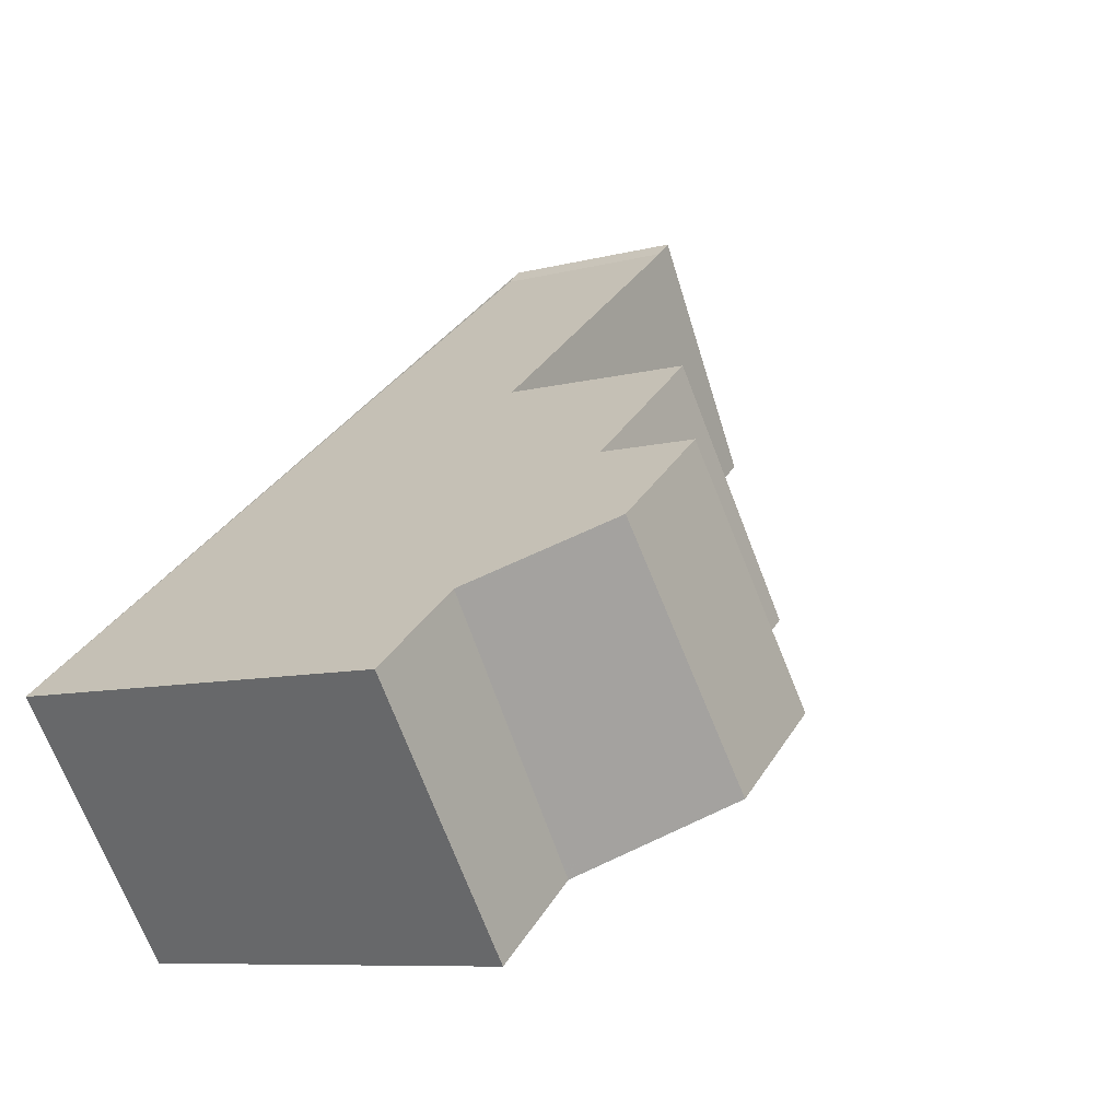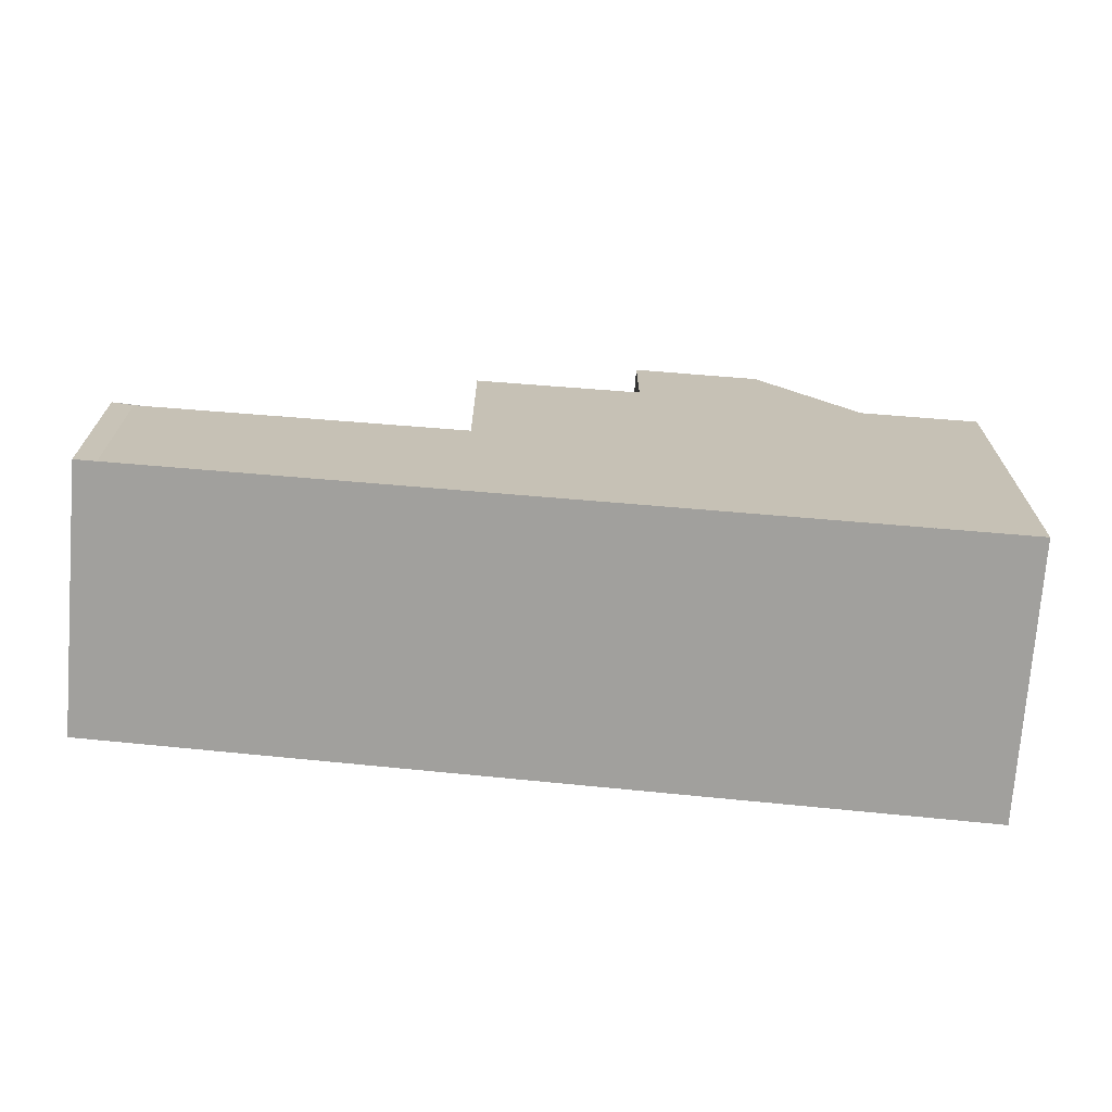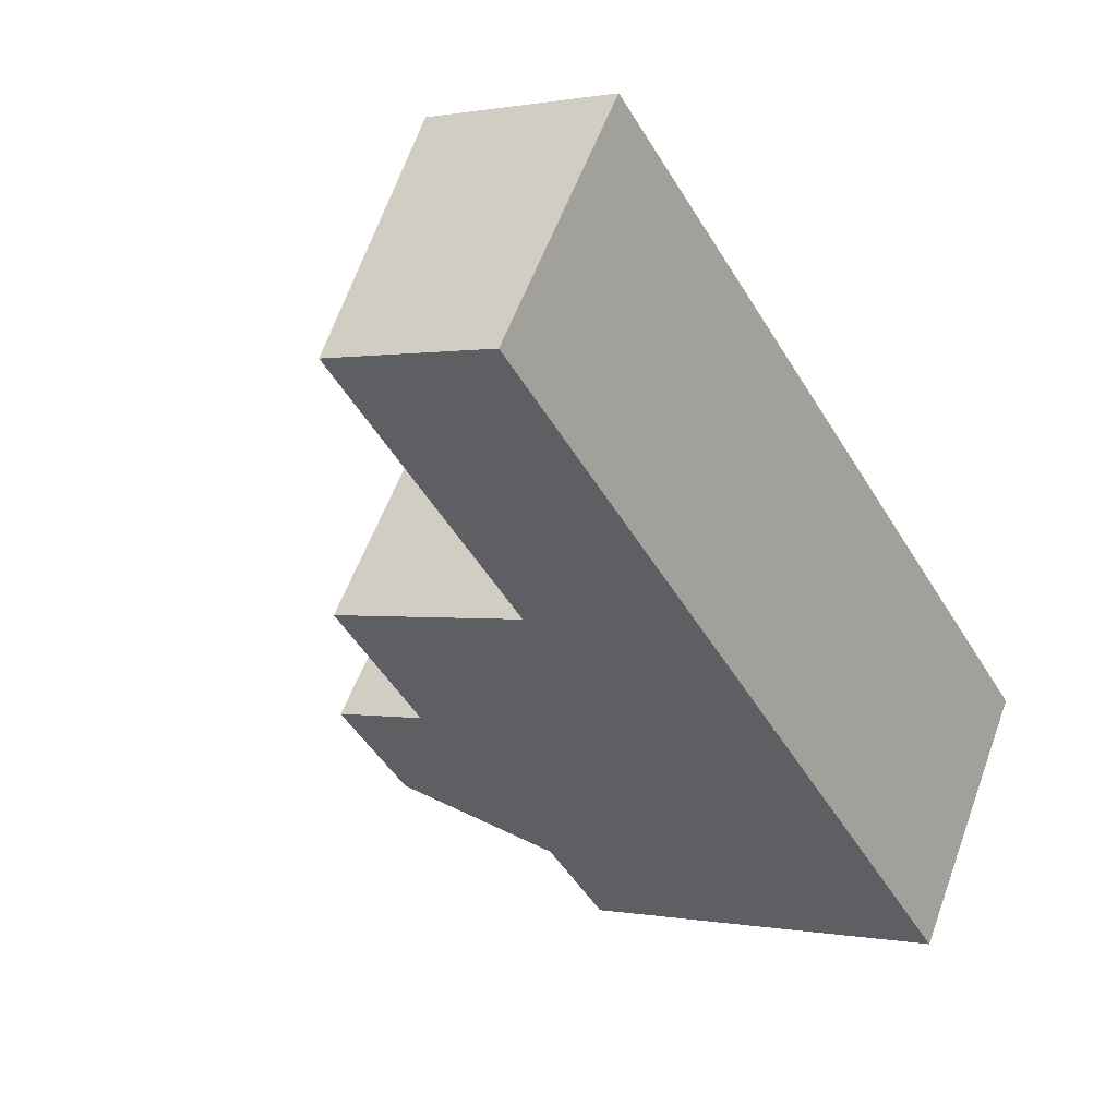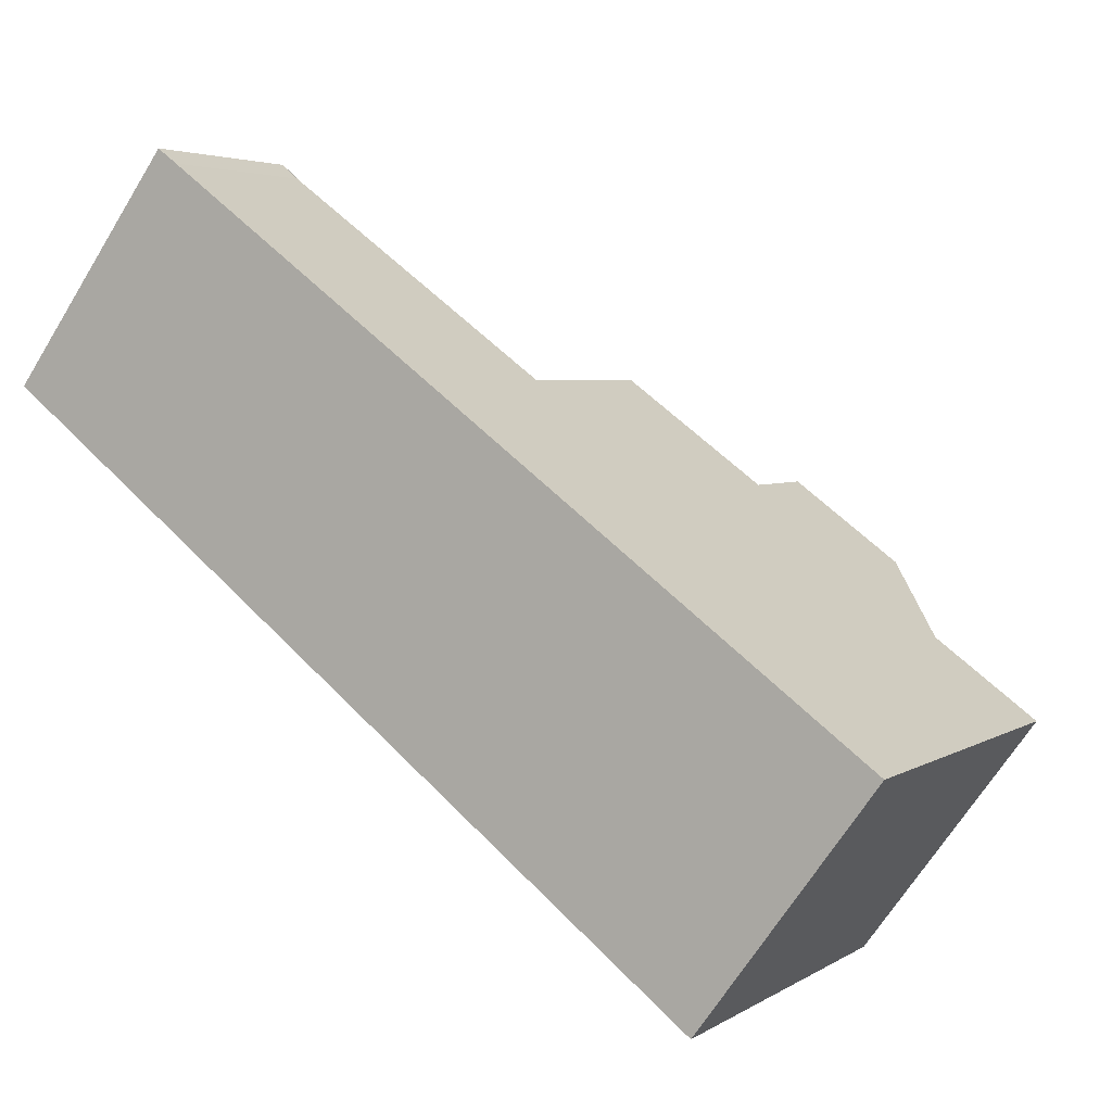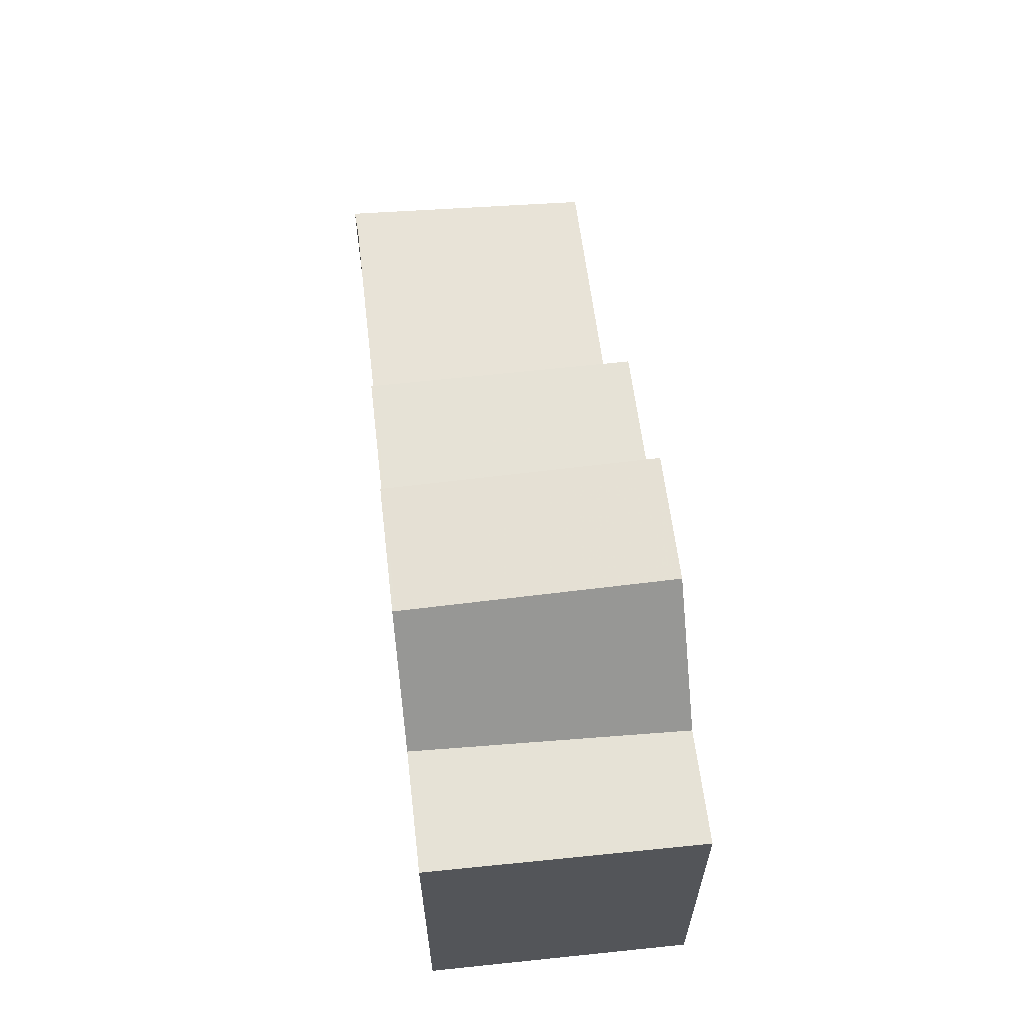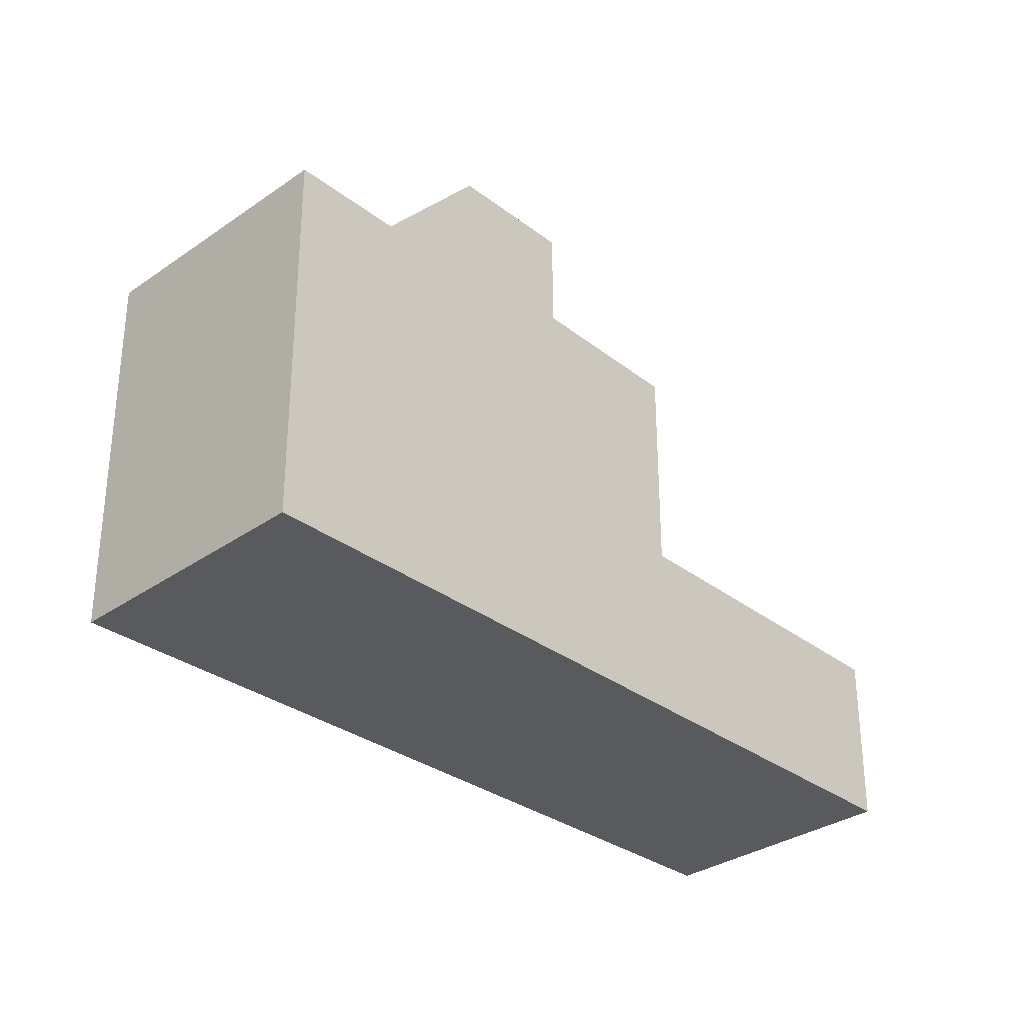
<metadata>
{"format":"obj","ext":"obj","renderer":"f3d","projection":"perspective","resolution":1024,"background":"white","views":[{"elev":-8.3,"azim":-53.7,"up":"+Y"},{"elev":-71.6,"azim":-148.0,"up":"+Z"},{"elev":0.4,"azim":125.9,"up":"+Y"},{"elev":3.9,"azim":-151.9,"up":"+Y"},{"elev":64.8,"azim":-59.8,"up":"+Z"},{"elev":-31.8,"azim":-8.9,"up":"+Z"}]}
</metadata>
<code>
v -764.2 -1230 5.301
v -766.4 -1227 5.341
v -757.2 -1220 2.697
v -756.9 -1220 2.695
v -754.8 -1223 2.428
v -762.9 -1229 5.281
v -765.1 -1226 5.32
v -764.9 -1226 5.554
v -762.7 -1229 5.586
v -764 -1225 6.837
v -761.7 -1228 6.927
v -764 -1225 6.838
v -764.9 -1226 5.554
v -762.5 -1227 6.897
v -761.7 -1228 6.926
v -761.9 -1228 6.919
v -765.1 -1226 5.32
v -762.9 -1229 5.281
v -761.7 -1228 6.927
v -764 -1225 6.837
v -760.7 -1223 5.252
v -758.5 -1226 5.213
v -754.8 -1223 2.429
v -755 -1223 2.453
v -758.5 -1226 2.48
v -760.7 -1223 2.753
v -758.5 -1226 5.462
v -760.7 -1223 5.432
v -762.6 -1224 5.485
v -760.3 -1227 5.516
v -762.6 -1224 6.825
v -760.3 -1227 6.913
v -765.1 -1226 5.319
v -766.4 -1227 5.34
v -765.1 -1226 5.319
v -764 -1225 6.838
v -760.7 -1223 5.432
v -760.7 -1223 5.251
v -762.5 -1224 6.825
v -760.7 -1223 2.75
v -756.9 -1220 2.691
v -762.5 -1224 5.486
v -755.1 -1223 2.434
v -755.1 -1223 2.433
v -755.3 -1223 2.458
v -757.3 -1220 2.699
v -757.2 -1220 2.696
v -763.7 -1228 5.294
v -755.4 -1222 2.507
v -755.8 -1222 2.512
v -763.7 -1228 5.294
v -763.4 -1228 5.575
v -764.9 -1229 5.314
v -759.2 -1225 5.453
v -759.2 -1225 5.225
v -759.2 -1225 2.566
v -762.5 -1227 6.897
v -761.1 -1226 6.885
v -761.1 -1226 5.506
v -762.9 -1229 5.282
v -761.7 -1228 6.926
v -760.4 -1227 6.913
v -760.4 -1227 5.516
v -762.7 -1229 5.586
v -762.9 -1229 5.282
v -764.2 -1230 5.301
v -758.5 -1226 5.214
v -758.5 -1226 5.462
v -758.5 -1226 2.482
v -758.5 -1226 5.462
v -758.5 -1226 5.462
v -759.2 -1225 2.566
v -758.7 -1225 2.505
v -759.2 -1225 5.453
v -758.5 -1226 2.482
v -758.5 -1226 2.48
v -760.7 -1223 5.432
v -760.7 -1223 5.432
v -760.7 -1223 2.753
v -760.7 -1223 2.75
v -758.7 -1225 5.46
v -761.9 -1228 6.919
v -760.5 -1227 6.905
v -760.5 -1227 5.513
v -763.1 -1229 5.285
v -762.9 -1229 5.583
v -763.1 -1229 5.285
v -764.4 -1230 5.304
v -758.7 -1225 5.217
v -758.7 -1225 5.46
v -758.7 -1225 2.505
v -760.3 -1227 5.516
v -760.4 -1227 5.516
v -760.3 -1227 6.913
v -760.4 -1227 6.913
v -760.5 -1227 5.513
v -760.5 -1227 6.905
v -762.5 -1224 5.486
v -762.6 -1224 5.485
v -762.5 -1224 6.825
v -762.6 -1224 6.825
v -761.1 -1226 5.506
v -761.1 -1226 6.885
v -766.4 -1227 5.339
v -764.9 -1229 5.313
v -764.1 -1230 5.3
v -764.1 -1230 5.3
v -764.3 -1230 5.303
v -766.4 -1227 5.34
v -764.2 -1230 5.301
v -764.2 -1230 5.301
v -764.2 -1230 0
v -764.2 -1230 0
v -766.4 -1227 5.34
v -766.4 -1227 5.341
v -766.4 -1227 0
v -766.4 -1227 0
v -756.9 -1220 2.695
v -757.2 -1220 2.697
v -757.2 -1220 -4.441e-16
v -756.9 -1220 0
v -756.9 -1220 2.691
v -756.9 -1220 2.695
v -756.9 -1220 0
v -756.9 -1220 0
v -755.1 -1223 2.433
v -754.8 -1223 2.428
v -754.8 -1223 0
v -755.1 -1223 0
v -764.9 -1226 5.554
v -765.1 -1226 5.32
v -765.1 -1226 0
v -764.9 -1226 0
v -764 -1225 6.837
v -764.9 -1226 5.554
v -764.9 -1226 0
v -764 -1225 0
v -762.9 -1229 5.281
v -762.7 -1229 5.586
v -762.7 -1229 0
v -762.9 -1229 0
v -762.7 -1229 5.586
v -761.7 -1228 6.927
v -761.7 -1228 0
v -762.7 -1229 0
v -764.1 -1230 5.3
v -762.9 -1229 5.281
v -762.9 -1229 0
v -764.1 -1230 0
v -762.6 -1224 6.825
v -764 -1225 6.837
v -764 -1225 0
v -762.6 -1224 -8.882e-16
v -754.8 -1223 2.428
v -754.8 -1223 2.429
v -754.8 -1223 0
v -754.8 -1223 0
v -754.8 -1223 2.429
v -755 -1223 2.453
v -755 -1223 4.441e-16
v -754.8 -1223 0
v -766.4 -1227 5.341
v -766.4 -1227 5.34
v -766.4 -1227 0
v -766.4 -1227 0
v -755.4 -1222 2.507
v -756.9 -1220 2.691
v -756.9 -1220 0
v -755.4 -1222 0
v -758.5 -1226 2.48
v -755.1 -1223 2.433
v -755.1 -1223 0
v -758.5 -1226 0
v -757.2 -1220 2.697
v -757.3 -1220 2.699
v -757.3 -1220 0
v -757.2 -1220 -4.441e-16
v -755 -1223 2.453
v -755.4 -1222 2.507
v -755.4 -1222 0
v -755 -1223 4.441e-16
v -766.4 -1227 5.34
v -764.9 -1229 5.314
v -764.9 -1229 8.882e-16
v -766.4 -1227 0
v -764.4 -1230 5.304
v -764.2 -1230 5.301
v -764.2 -1230 0
v -764.4 -1230 0
v -760.3 -1227 5.516
v -758.5 -1226 5.462
v -758.5 -1226 8.882e-16
v -760.3 -1227 0
v -757.3 -1220 2.699
v -760.7 -1223 2.753
v -760.7 -1223 0
v -757.3 -1220 0
v -764.9 -1229 5.314
v -764.4 -1230 5.304
v -764.4 -1230 0
v -764.9 -1229 8.882e-16
v -761.7 -1228 6.927
v -760.3 -1227 6.913
v -760.3 -1227 0
v -761.7 -1228 0
v -760.7 -1223 5.432
v -762.6 -1224 5.485
v -762.6 -1224 0
v -760.7 -1223 8.882e-16
v -764.2 -1230 5.301
v -764.1 -1230 5.3
v -764.1 -1230 0
v -764.2 -1230 0
v -765.1 -1226 5.32
v -766.4 -1227 5.34
v -766.4 -1227 0
v -765.1 -1226 0
v -764.2 -1230 0
v -766.4 -1227 0
v -757.2 -1220 0
v -756.9 -1220 0
v -754.8 -1223 0
f 87 51 52 86
f 108 88 53 105
f 99 77 78 98
f 86 52 14 16
f 13 8 10 12
f 90 54 55 89
f 89 55 56 91
f 39 31 29 42
f 33 7 8 13
f 104 34 2 109
f 98 78 74 102
f 37 28 21 38
f 38 21 26 40
f 58 39 42 59
f 43 23 5 44
f 45 24 23 43
f 46 3 4 41 47
f 50 47 41 49
f 49 24 45 50
f 51 33 13 52
f 105 53 34 104
f 52 13 12 14
f 54 37 38 55
f 55 38 40 56
f 93 70 71 92
f 63 30 32 62
f 96 81 70 93
f 84 63 62 83
f 64 9 6 65
f 107 1 66 106
f 15 11 9 64
f 67 22 27 68
f 69 25 22 67
f 72 50 45 73
f 75 43 44 76
f 73 45 43 75
f 79 46 47 80
f 80 47 50 72
f 102 74 81 96
f 83 58 59 84
f 86 64 65 87
f 106 66 88 108
f 16 15 64 86
f 89 67 68 90
f 91 69 67 89
f 94 19 61 95
f 95 61 82 97
f 100 36 20 101
f 103 57 36 100
f 97 82 57 103
f 104 35 48 105
f 106 60 18 107
f 105 48 85 108
f 109 17 35 104
f 108 85 60 106
f 111 112 113 110
f 115 116 117 114
f 119 120 121 118
f 123 124 125 122
f 127 128 129 126
f 131 132 133 130
f 135 136 137 134
f 139 140 141 138
f 143 144 145 142
f 147 148 149 146
f 151 152 153 150
f 155 156 157 154
f 159 160 161 158
f 163 164 165 162
f 167 168 169 166
f 171 172 173 170
f 175 176 177 174
f 179 180 181 178
f 183 184 185 182
f 187 188 189 186
f 191 192 193 190
f 195 196 197 194
f 199 200 201 198
f 203 204 205 202
f 207 208 209 206
f 211 212 213 210
f 215 216 217 214
f 219 220 221 222 218

</code>
